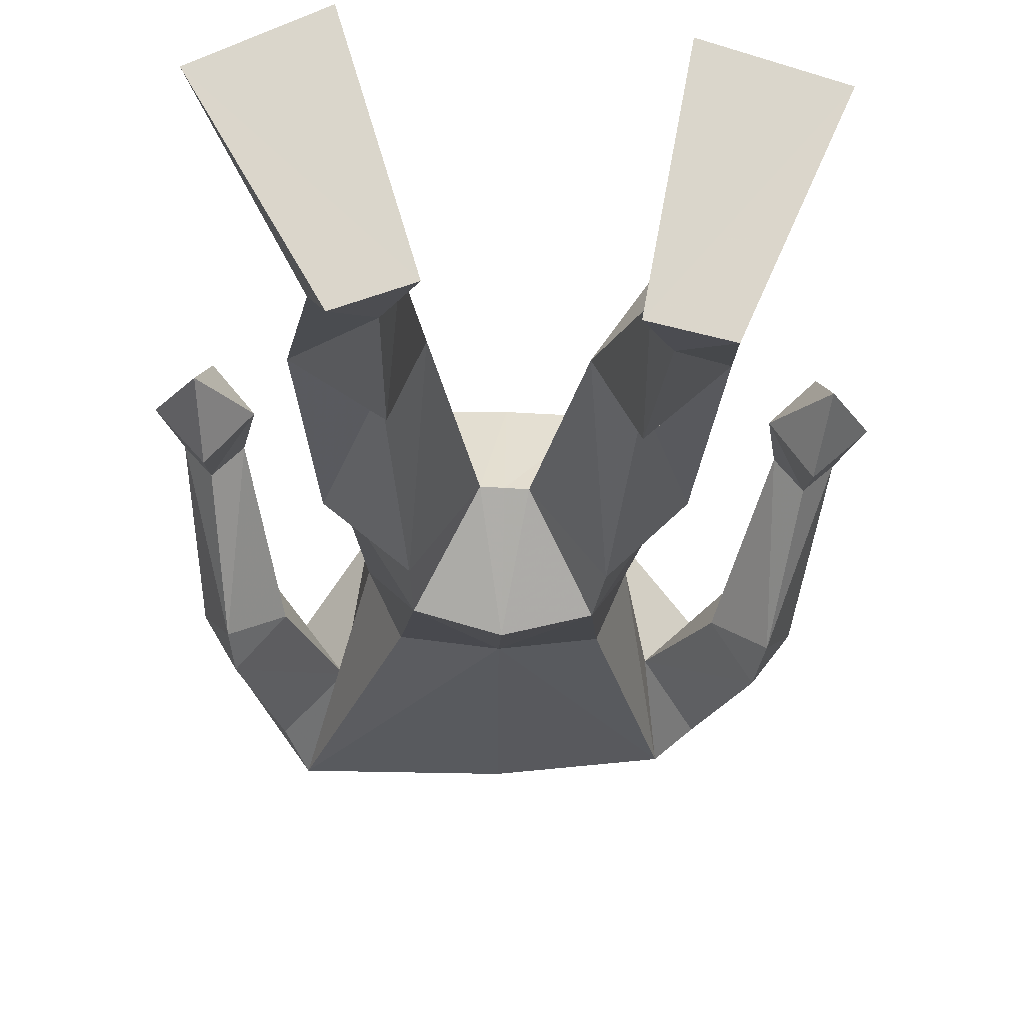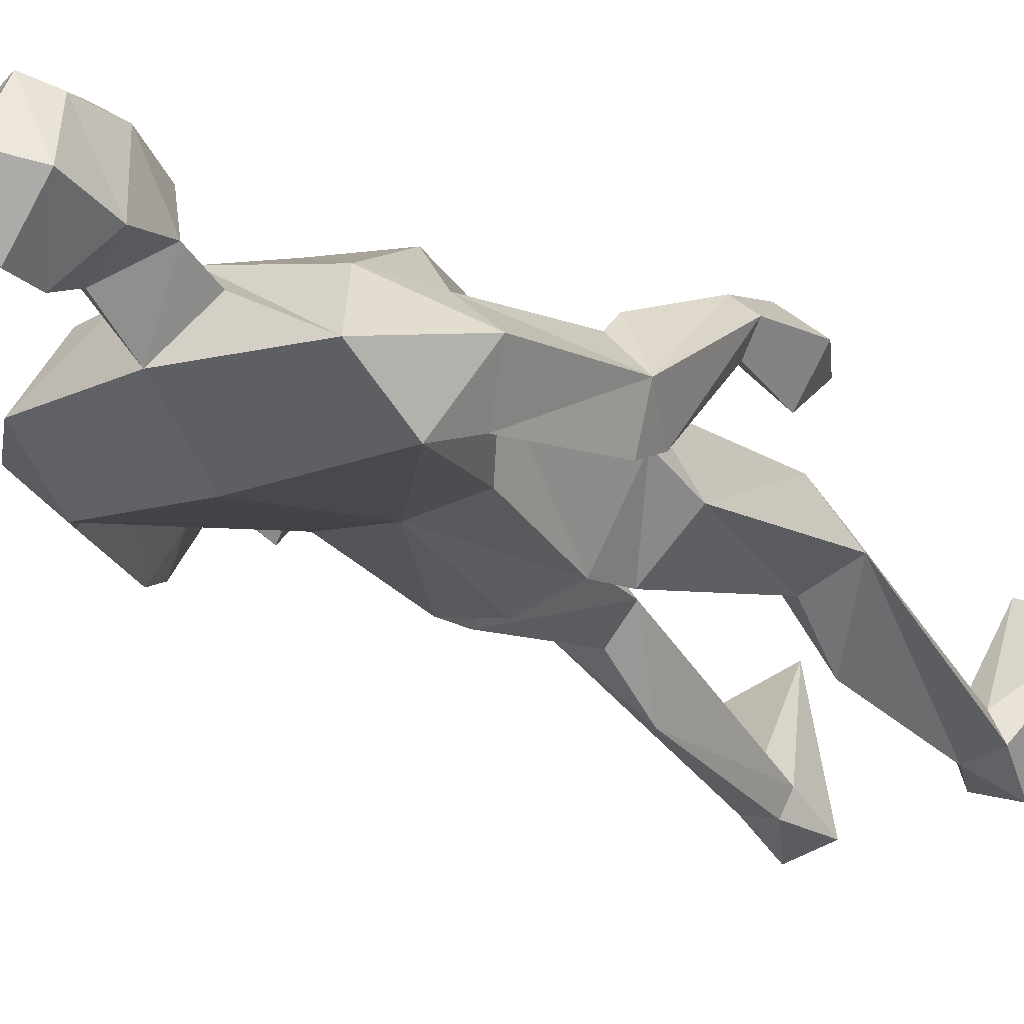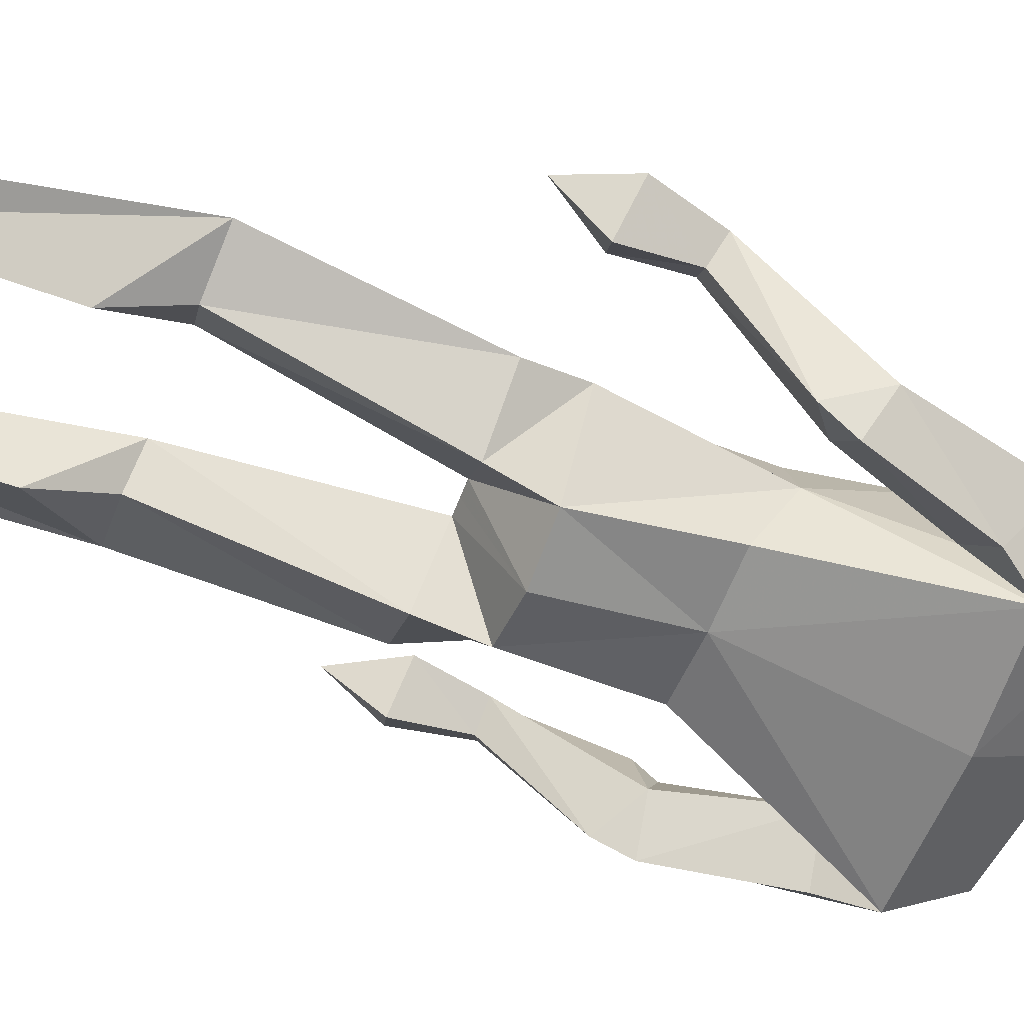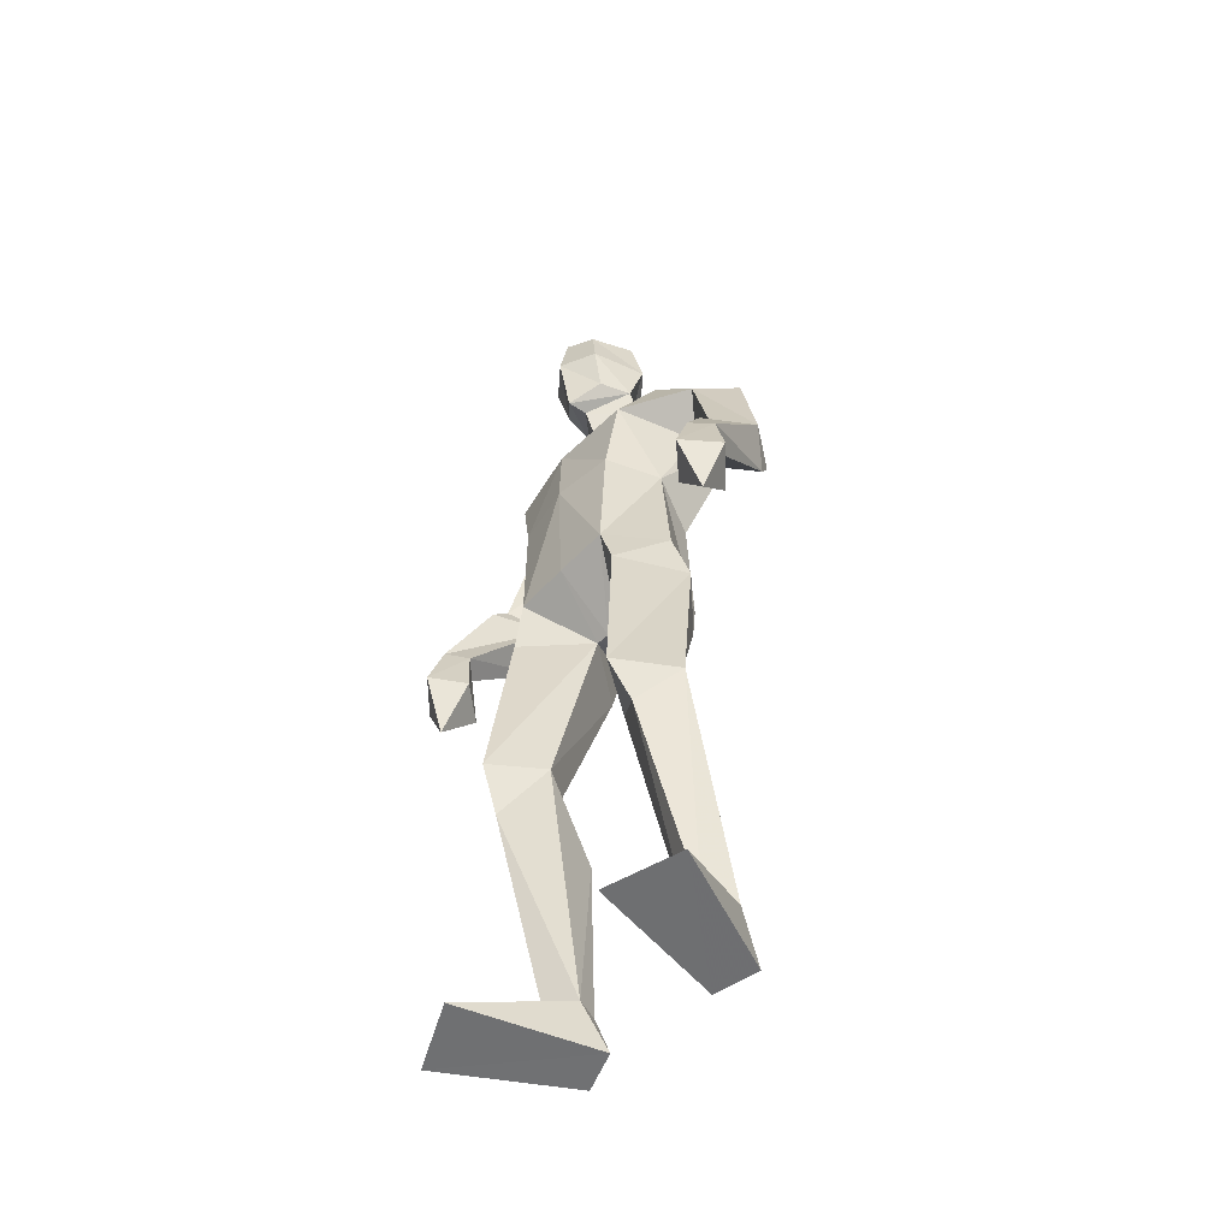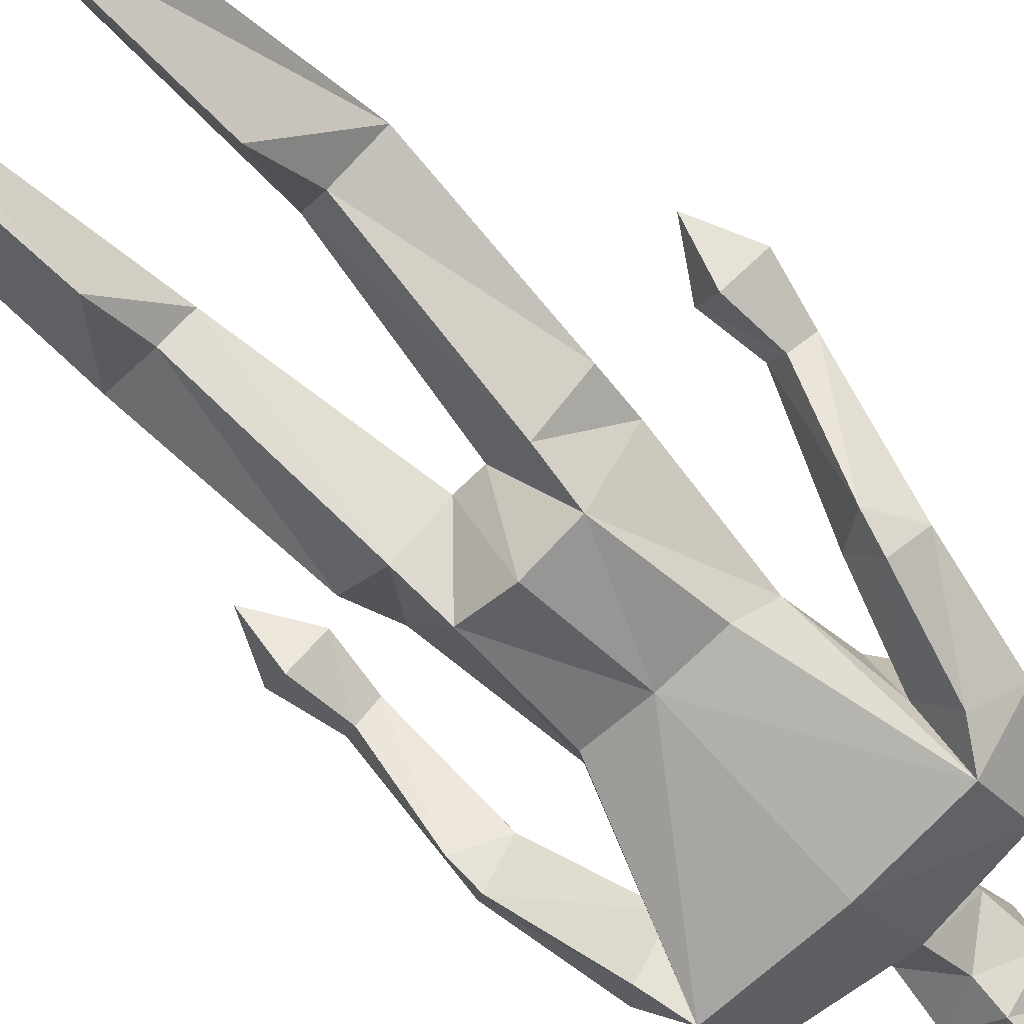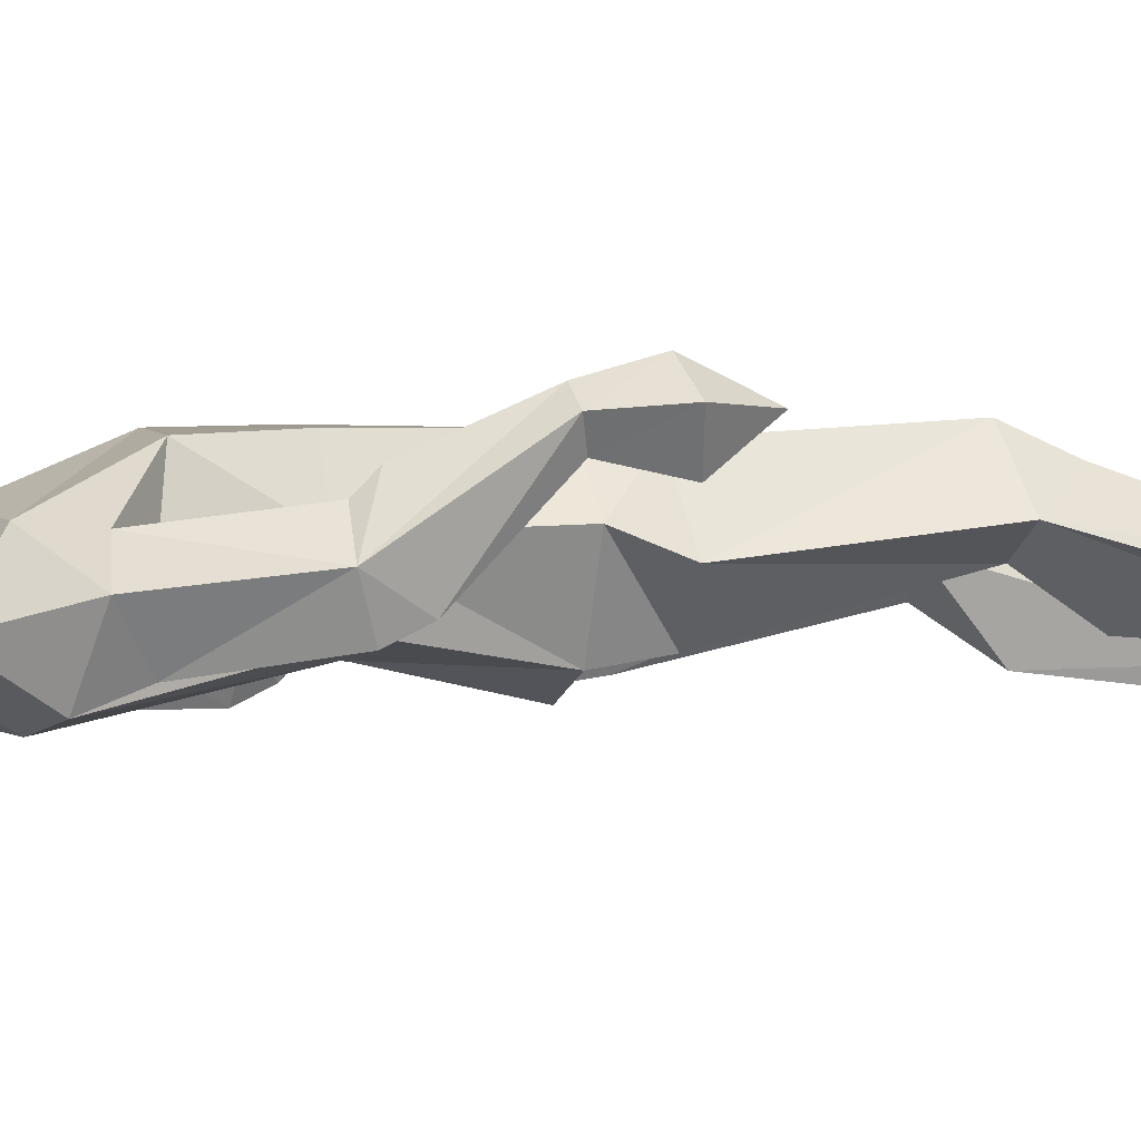
<metadata>
{"format":"obj","ext":"obj","renderer":"f3d","projection":"perspective","resolution":1024,"background":"white","views":[{"elev":-16.5,"azim":-1.5,"up":"+Z"},{"elev":-22.5,"azim":-148.3,"up":"+Z"},{"elev":-58.6,"azim":68.1,"up":"+Z"},{"elev":-55.0,"azim":49.2,"up":"+Y"},{"elev":-66.5,"azim":44.1,"up":"+Z"},{"elev":-5.9,"azim":-107.3,"up":"+Z"}]}
</metadata>
<code>
v -0.2341 -0.00113 0.2384
v -0.1927 0.6259 0.04265
v -0.2248 0.6544 0.2044
v -0.1959 1.039 0.1681
v -0.1279 1.848 0.01063
v -0.04937 1.797 0.08243
v -0.05602 2.017 0.1886
v -0.1117 1.923 0.1106
v -0.1142 2.117 0.1335
v -0.1254 2.146 0.02986
v -0.05505 2.134 0.1689
v -0.03951 2.044 -0.05157
v -0.125 1.927 0.03734
v -0.127 2.022 0.1356
v -0.1365 2.036 0.006837
v -0.04979 1.872 0.1118
v -0.03966 1.873 -0.07223
v -0.1883 0.1151 -0.05076
v -0.1466 0.00287 -0.05243
v -0.3866 -0.001131 0.1693
v -0.2608 0.1099 -0.03097
v -0.2389 0.002249 -0.0849
v -0.1835 0.4969 -0.03557
v -0.1395 0.6369 0.1057
v -0.2998 0.6316 0.08057
v -0.1526 1.116 -0.08763
v -0.2665 1.017 0.02314
v -0.1584 1.006 -0.06628
v -0.1567 1.128 0.1811
v -0.2471 1.123 0.06521
v -0.2343 0.5478 0.1588
v -0.1673 0.1106 -0.000761
v -0.2322 0.1082 0.02848
v -0.04187 1.117 -0.1186
v -0.07087 1.027 0.04985
v -0.3989 1.351 -0.05944
v -0.3752 1.2 0.1526
v -0.4112 1.215 0.1945
v -0.3689 1.403 0.1047
v -0.3907 1.412 -0.09167
v -0.4348 1.446 -0.01057
v -0.3089 1.676 0.03397
v -0.3664 1.439 0.06656
v -0.4836 1.088 0.1672
v -0.428 0.9754 0.1726
v -0.4167 1.195 0.113
v -0.3575 1.084 0.1614
v -0.4195 1.069 0.09107
v -0.4529 1.212 0.1568
v -0.4124 1.1 0.2316
v -0.3253 1.404 -0.02005
v -0.3311 1.63 -0.1256
v -0.2405 1.769 0.04711
v -0.3892 1.69 -0.04203
v -0.2508 1.62 -0.04565
v -0.214 1.419 0.04671
v -0.3006 1.716 -0.1626
v -0.03986 1.362 -0.07348
v -0.2174 1.599 0.1464
v -0.171 1.422 0.168
v -0.1698 1.362 -0.0582
v -0.2795 1.843 -0.08038
v 0.2829 -8.7e-05 0.156
v 0.1236 -1.5e-05 0.2069
v 0.04971 0.6352 0.08365
v 0.1095 0.625 0.02606
v 0.1237 0.6494 0.1916
v 0.1881 1.017 0.02604
v 0.09035 1.364 -0.05896
v 0.07257 1.116 -0.09234
v 0.0372 1.847 0.02009
v 0.008468 2.117 0.142
v -0.0475 2.187 0.05761
v -0.03961 2.118 -0.05353
v 0.03374 2.146 0.04081
v -0.04137 1.981 -0.01994
v 0.04864 2.036 0.01942
v 0.02159 2.022 0.1457
v 0.01096 1.923 0.1188
v -0.05335 1.868 0.1595
v 0.03428 1.927 0.0476
v 0.06896 0.002817 -0.09073
v 0.1793 0.1099 -0.0615
v 0.08513 0.1112 -0.03479
v 0.1642 0.001981 -0.114
v 0.2118 0.6291 0.07606
v 0.1703 1.123 0.06054
v 0.08496 1.007 -0.07243
v 0.08332 1.131 0.1765
v 0.1073 1.036 0.1652
v 0.1464 0.1084 -0.002635
v 0.1403 0.5446 0.1442
v 0.1003 0.498 -0.05452
v 0.1082 0.1162 -0.08318
v -0.009537 1.025 0.04604
v -0.03524 1.127 0.1809
v -0.04022 1.026 0.04815
v 0.3165 1.351 -0.07309
v 0.3055 1.406 0.09292
v 0.3036 1.695 -0.04301
v 0.1708 1.616 -0.0252
v 0.236 1.635 -0.1185
v 0.2394 1.675 0.04509
v 0.2983 1.441 0.0547
v 0.3623 1.104 0.2187
v 0.3705 0.979 0.1603
v 0.2994 1.087 0.1558
v 0.4253 1.091 0.1465
v 0.3525 1.072 0.07888
v 0.3941 1.215 0.1378
v 0.353 1.197 0.09905
v 0.357 1.219 0.1802
v 0.3163 1.203 0.1431
v 0.2473 1.403 -0.02517
v 0.3018 1.414 -0.1053
v 0.3556 1.449 -0.03104
v 0.1236 1.603 0.1626
v 0.151 1.761 0.0704
v 0.1894 1.706 -0.1451
v 0.1786 1.842 -0.06807
v 0.08965 1.424 0.1691
v 0.1337 1.422 0.04846
v -0.05096 1.596 0.1769
v -0.04072 1.424 0.1891
v -0.03332 1.717 -0.1656
f 20 1 33
f 27 28 2
f 27 2 25
f 28 35 24
f 28 24 2
f 35 4 3
f 35 3 24
f 4 27 3
f 3 27 25
f 61 58 26
f 26 58 34
f 5 62 6
f 6 62 53
f 7 14 8
f 7 8 80
f 11 9 14
f 11 14 7
f 73 10 11
f 11 10 9
f 74 10 73
f 10 74 12
f 10 12 15
f 15 12 76
f 15 76 13
f 14 15 13
f 14 13 8
f 9 10 15
f 9 15 14
f 8 13 80
f 80 13 16
f 5 17 62
f 13 76 17
f 13 17 5
f 16 13 5
f 16 5 6
f 32 19 18
f 21 20 33
f 32 1 19
f 22 20 21
f 18 19 22
f 33 1 32
f 18 22 21
f 22 19 20
f 20 19 1
f 2 23 25
f 24 23 2
f 25 31 3
f 3 31 24
f 30 26 28
f 30 28 27
f 35 28 26
f 29 30 4
f 4 30 27
f 29 4 35
f 24 31 32
f 32 31 33
f 31 25 33
f 33 25 21
f 23 24 32
f 23 32 18
f 25 23 18
f 25 18 21
f 26 34 35
f 35 34 97
f 96 29 35
f 96 35 97
f 36 51 37
f 36 37 46
f 41 36 49
f 49 36 46
f 39 41 38
f 38 41 49
f 51 39 38
f 51 38 37
f 54 52 41
f 41 52 40
f 52 55 40
f 40 55 51
f 42 54 41
f 42 41 43
f 55 42 43
f 55 43 51
f 44 45 50
f 50 45 47
f 48 45 44
f 47 45 48
f 49 46 44
f 44 46 48
f 46 37 47
f 46 47 48
f 38 49 50
f 50 49 44
f 37 38 50
f 37 50 47
f 43 39 51
f 41 39 43
f 51 36 40
f 40 36 41
f 55 59 42
f 42 59 53
f 55 52 57
f 62 57 54
f 54 57 52
f 53 62 54
f 53 54 42
f 60 56 29
f 29 56 30
f 55 57 56
f 56 57 61
f 59 55 56
f 59 56 60
f 57 125 58
f 57 58 61
f 123 59 60
f 123 60 124
f 124 60 29
f 124 29 96
f 6 53 123
f 123 53 59
f 56 61 26
f 56 26 30
f 62 17 125
f 62 125 57
f 63 91 64
f 88 68 66
f 66 68 86
f 95 88 65
f 65 88 66
f 90 95 67
f 67 95 65
f 68 90 67
f 68 67 86
f 58 69 70
f 58 70 34
f 120 71 6
f 120 6 118
f 78 7 79
f 79 7 80
f 72 11 78
f 78 11 7
f 75 73 11
f 75 11 72
f 74 73 75
f 74 75 12
f 12 75 77
f 12 77 76
f 76 77 81
f 77 78 81
f 81 78 79
f 75 72 77
f 77 72 78
f 81 79 80
f 81 80 16
f 71 120 17
f 76 81 17
f 17 81 71
f 81 16 71
f 71 16 6
f 84 94 82
f 83 91 63
f 84 82 64
f 85 83 63
f 94 85 82
f 91 84 64
f 94 83 85
f 82 85 63
f 82 63 64
f 66 86 93
f 65 66 93
f 86 67 92
f 67 65 92
f 70 87 88
f 88 87 68
f 95 70 88
f 87 89 90
f 87 90 68
f 89 95 90
f 92 65 84
f 92 84 91
f 86 92 91
f 86 91 83
f 65 93 84
f 84 93 94
f 93 86 94
f 94 86 83
f 34 70 95
f 34 95 97
f 89 96 97
f 89 97 95
f 114 98 113
f 113 98 111
f 98 116 110
f 98 110 111
f 116 99 112
f 116 112 110
f 99 114 112
f 112 114 113
f 102 100 116
f 102 116 115
f 101 102 115
f 101 115 114
f 100 103 116
f 116 103 104
f 103 101 104
f 104 101 114
f 108 105 106
f 105 107 106
f 109 108 106
f 107 109 106
f 111 110 108
f 111 108 109
f 113 111 107
f 107 111 109
f 110 112 105
f 110 105 108
f 112 113 105
f 105 113 107
f 104 114 99
f 116 104 99
f 114 115 98
f 115 116 98
f 101 103 117
f 103 118 117
f 101 119 102
f 119 120 100
f 119 100 102
f 120 118 100
f 100 118 103
f 122 121 89
f 122 89 87
f 119 101 122
f 119 122 69
f 101 117 122
f 122 117 121
f 125 119 58
f 58 119 69
f 117 123 121
f 121 123 124
f 121 124 89
f 89 124 96
f 118 6 123
f 118 123 117
f 69 122 70
f 70 122 87
f 17 120 125
f 125 120 119

</code>
